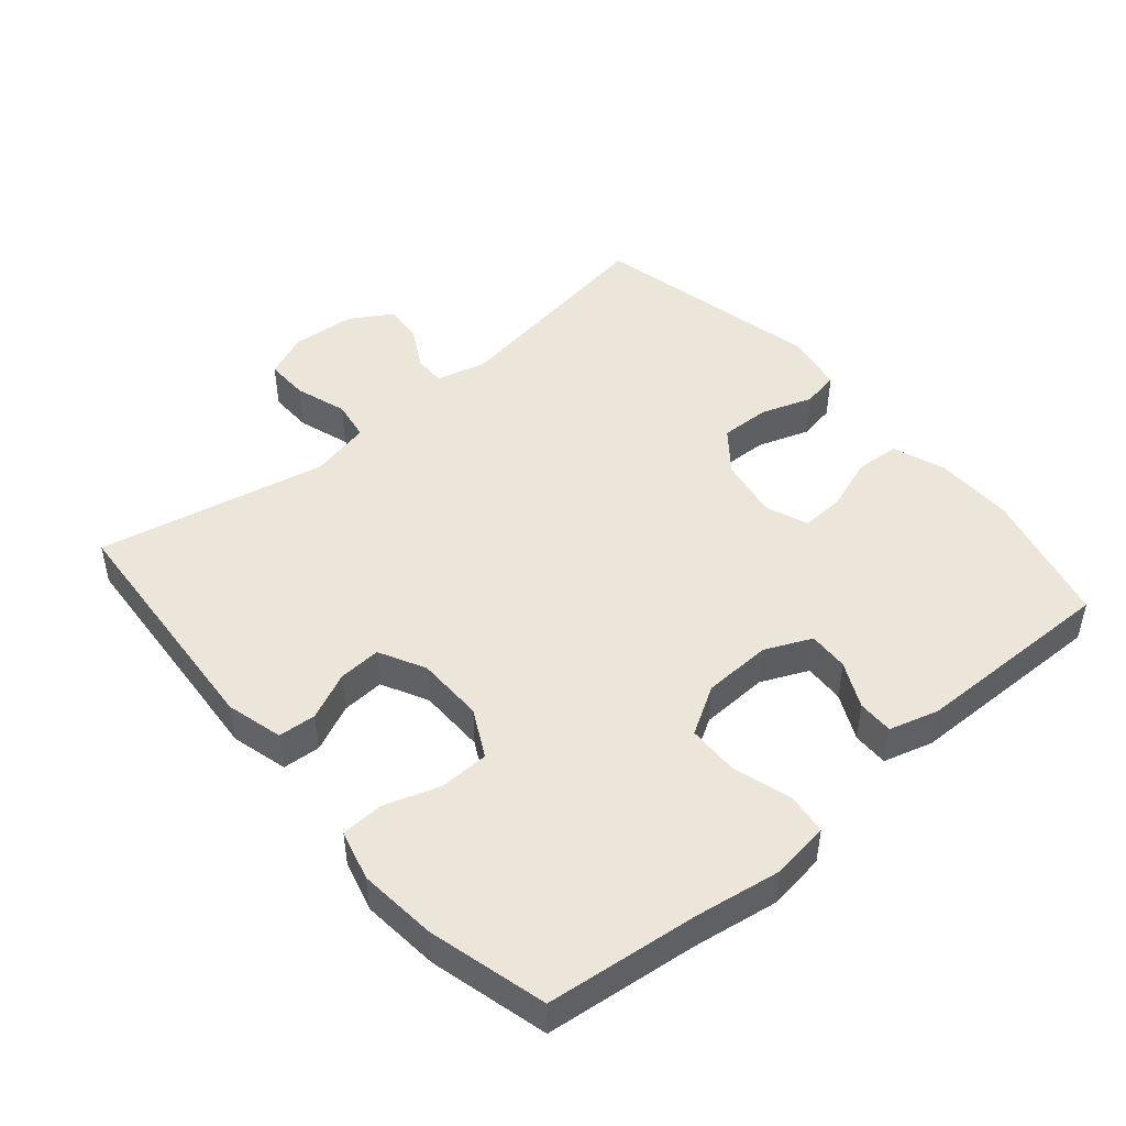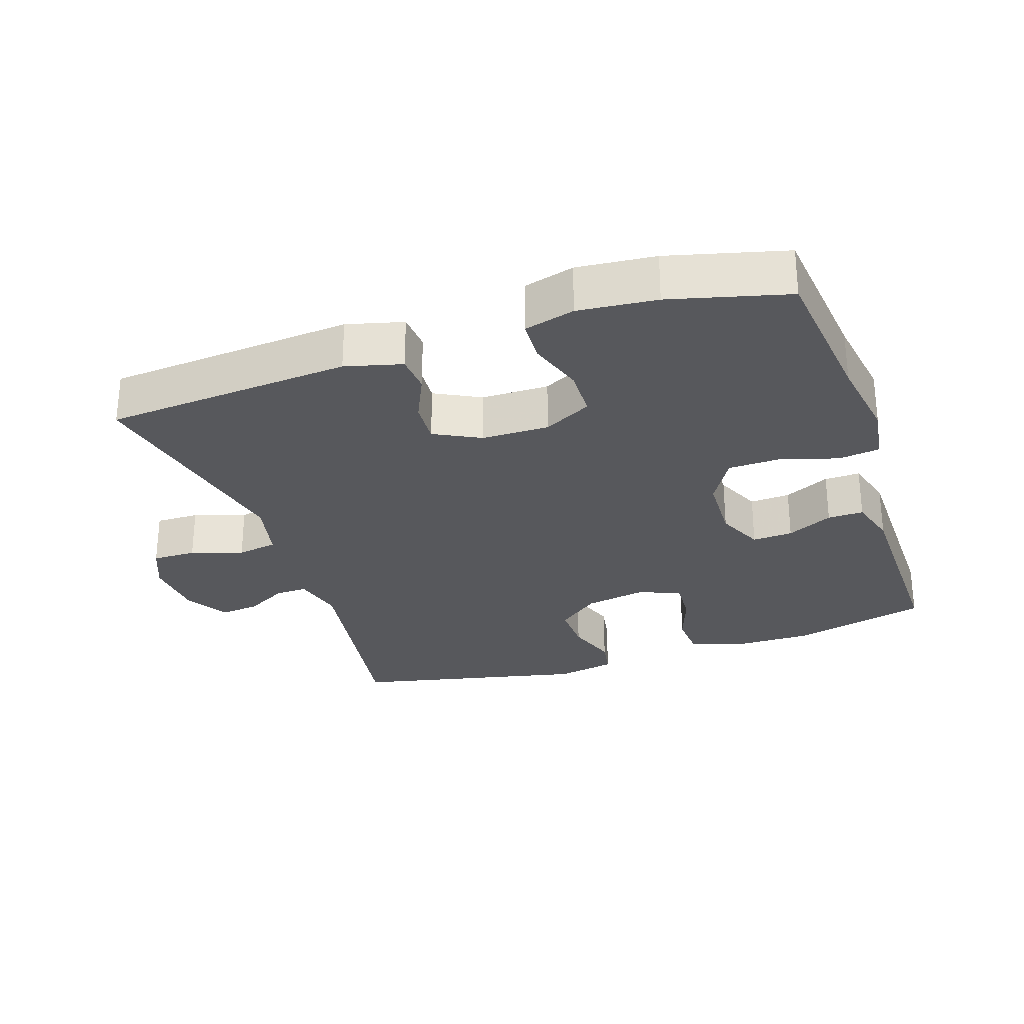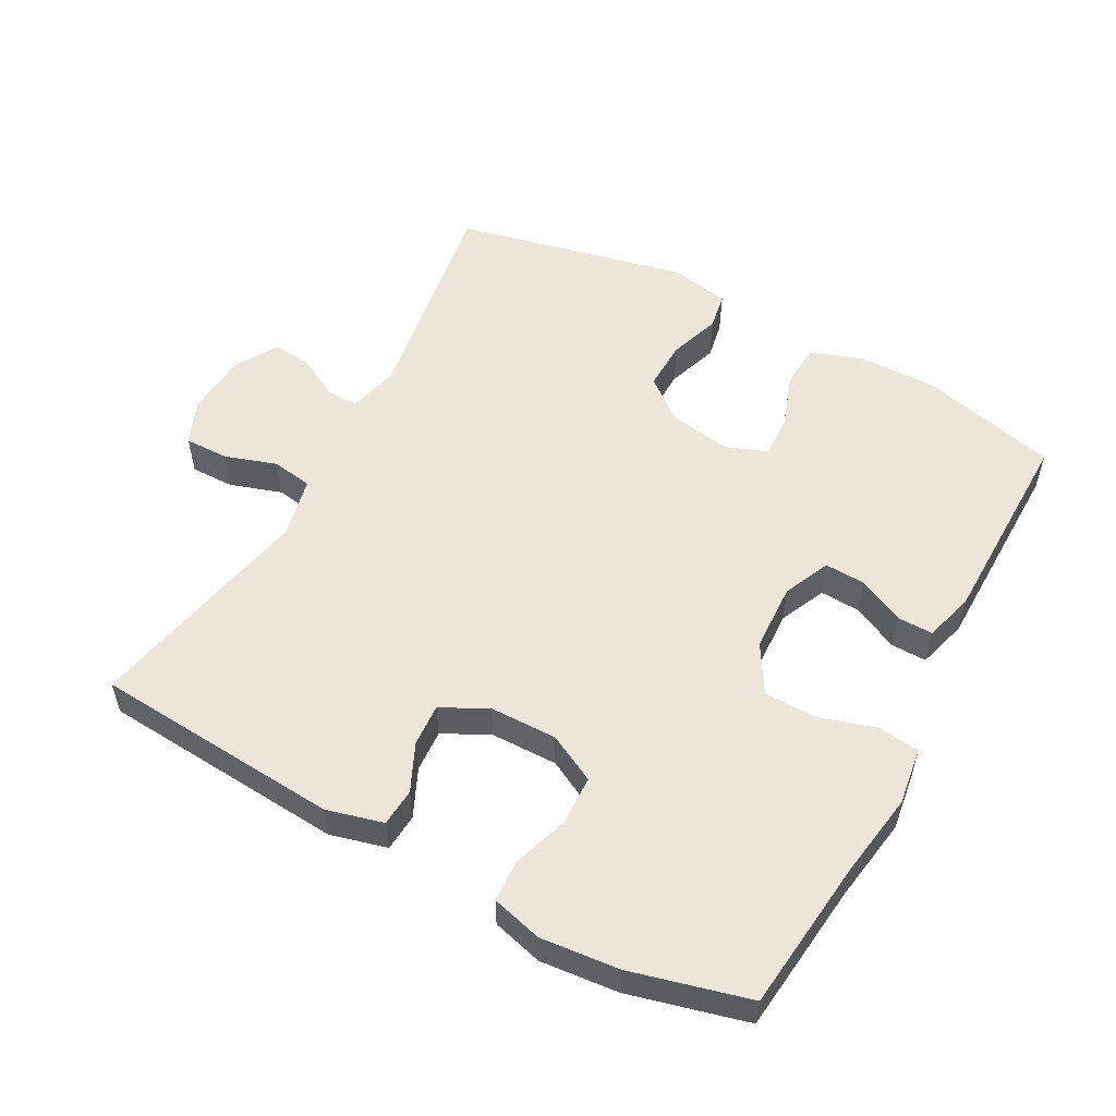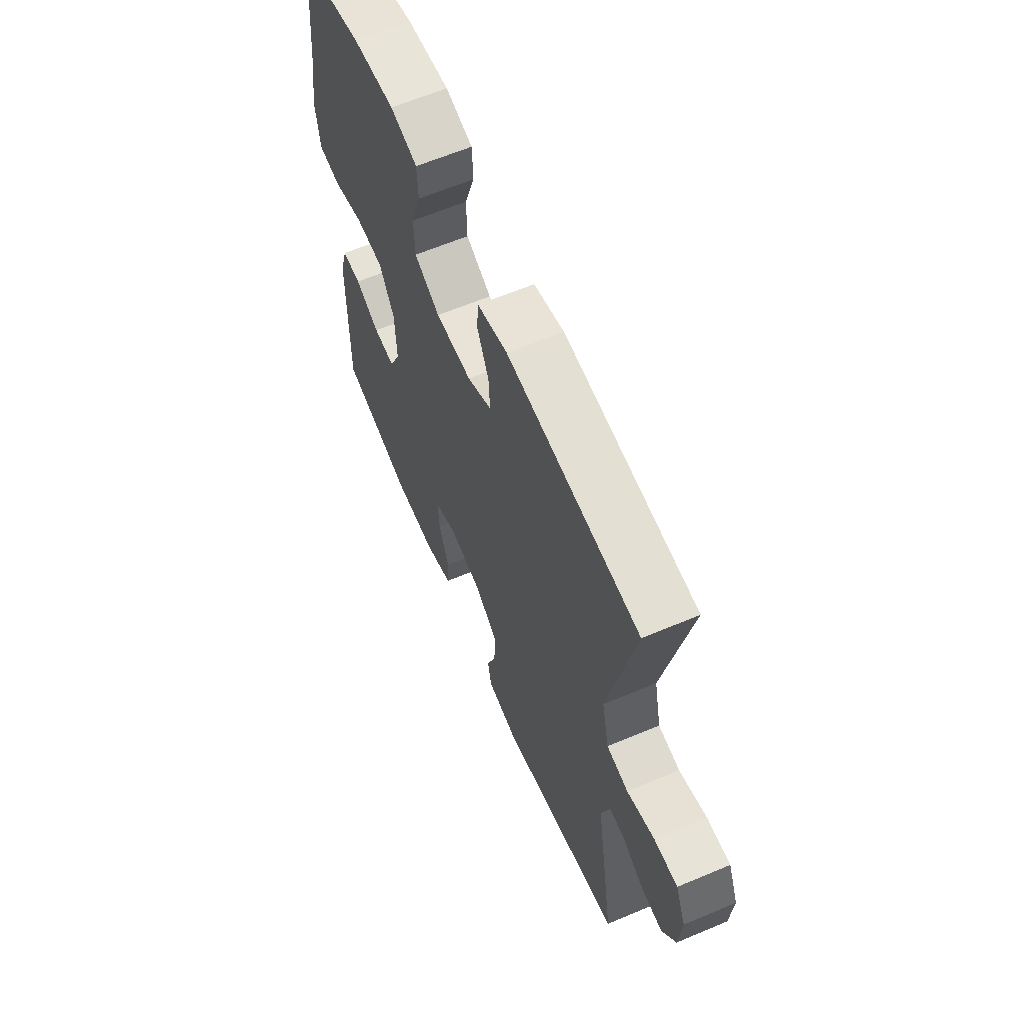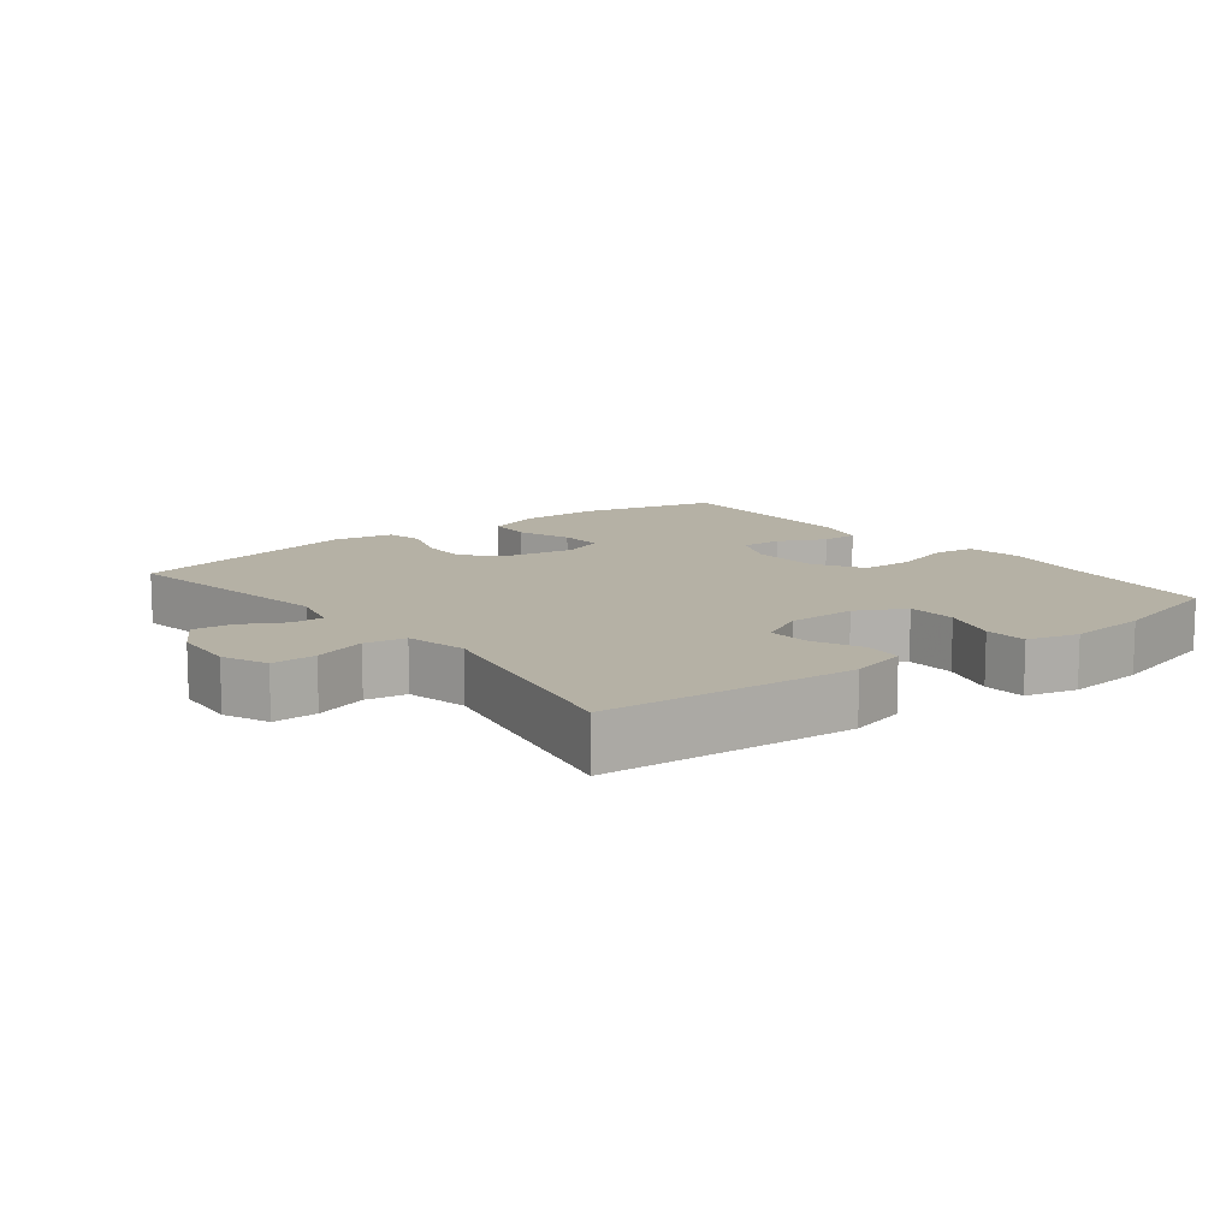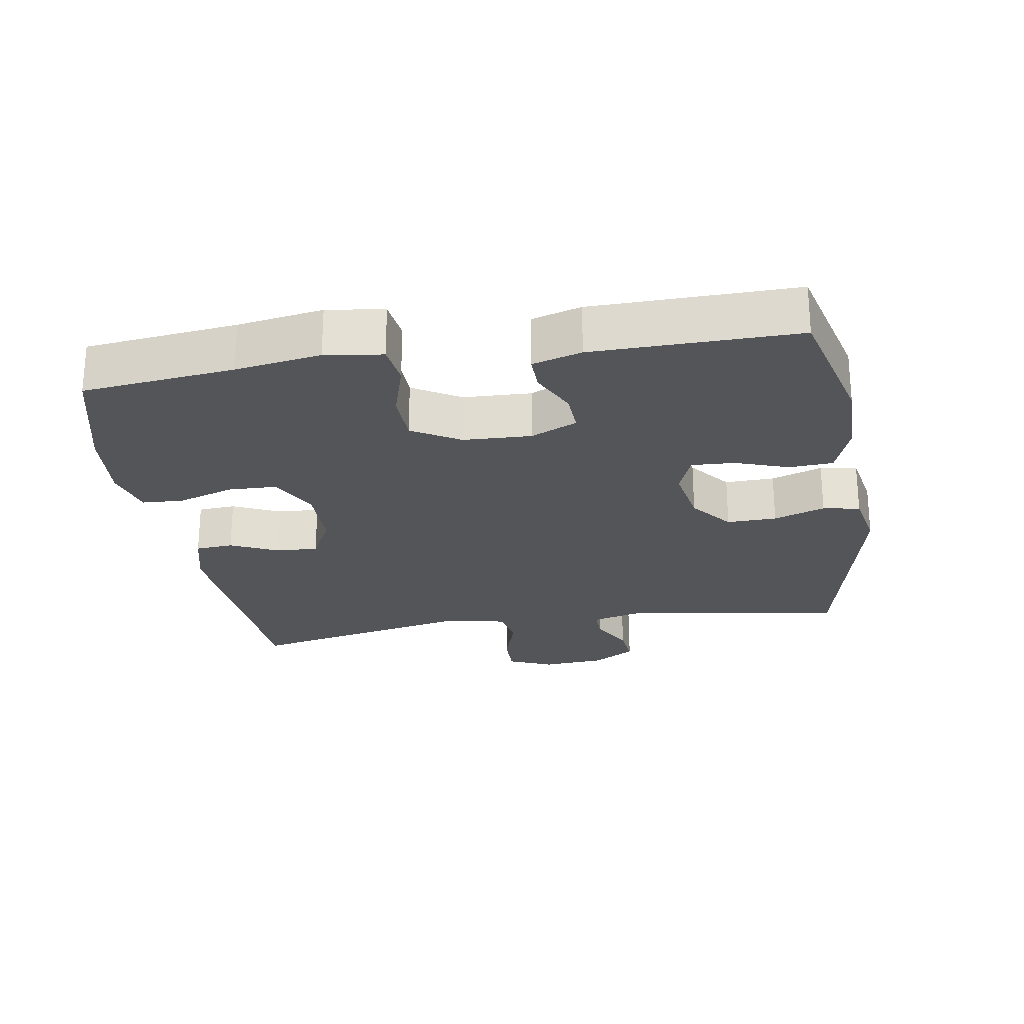
<metadata>
{"format":"obj","ext":"obj","renderer":"f3d","projection":"perspective","resolution":1024,"background":"white","views":[{"elev":47.2,"azim":49.5,"up":"+Y"},{"elev":-28.4,"azim":18.6,"up":"+Y"},{"elev":54.3,"azim":28.4,"up":"+Y"},{"elev":62.9,"azim":-113.1,"up":"+Z"},{"elev":11.8,"azim":-38.0,"up":"+Y"},{"elev":-24.7,"azim":99.3,"up":"+Y"}]}
</metadata>
<code>
v -0.5 0.07 0.5
v -0.134 0.07 0.528
v -0.05 0.07 0.506
v -0.046 0.07 0.45
v -0.078 0.07 0.38
v -0.082 0.07 0.317
v -0.014 0.07 0.282
v 0.086 0.07 0.281
v 0.157 0.07 0.318
v 0.159 0.07 0.391
v 0.132 0.07 0.474
v 0.135 0.07 0.536
v 0.21 0.07 0.556
v 0.326 0.07 0.545
v 0.5 0.07 0.5
v 0.525 0.07 0.275
v 0.545 0.07 0.148
v 0.533 0.07 0.063
v 0.472 0.07 0.055
v 0.386 0.07 0.081
v 0.309 0.07 0.079
v 0.267 0.07 0.008
v 0.263 0.07 -0.093
v 0.294 0.07 -0.162
v 0.354 0.07 -0.159
v 0.422 0.07 -0.126
v 0.475 0.07 -0.125
v 0.496 0.07 -0.198
v 0.5 0.07 -0.5
v 0.299 0.07 -0.551
v 0.181 0.07 -0.55
v 0.103 0.07 -0.522
v 0.099 0.07 -0.457
v 0.127 0.07 -0.377
v 0.13 0.07 -0.313
v 0.068 0.07 -0.289
v -0.023 0.07 -0.305
v -0.085 0.07 -0.354
v -0.083 0.07 -0.428
v -0.057 0.07 -0.504
v -0.067 0.07 -0.559
v -0.155 0.07 -0.576
v -0.5 0.07 -0.5
v -0.448 0.07 -0.171
v -0.467 0.07 -0.096
v -0.514 0.07 -0.097
v -0.576 0.07 -0.131
v -0.634 0.07 -0.137
v -0.672 0.07 -0.074
v -0.679 0.07 0.02
v -0.651 0.07 0.086
v -0.586 0.07 0.085
v -0.509 0.07 0.06
v -0.449 0.07 0.07
v -0.429 0.07 0.16
v -0.5 0 0.5
v -0.134 0 0.528
v -0.05 0 0.506
v -0.046 0 0.45
v -0.078 0 0.38
v -0.082 0 0.317
v -0.014 0 0.282
v 0.086 0 0.281
v 0.157 0 0.318
v 0.159 0 0.391
v 0.132 0 0.474
v 0.135 0 0.536
v 0.21 0 0.556
v 0.326 0 0.545
v 0.5 0 0.5
v 0.525 0 0.275
v 0.545 0 0.148
v 0.533 0 0.063
v 0.472 0 0.055
v 0.386 0 0.081
v 0.309 0 0.079
v 0.267 0 0.008
v 0.263 0 -0.093
v 0.294 0 -0.162
v 0.354 0 -0.159
v 0.422 0 -0.126
v 0.475 0 -0.125
v 0.496 0 -0.198
v 0.5 0 -0.5
v 0.299 0 -0.551
v 0.181 0 -0.55
v 0.103 0 -0.522
v 0.099 0 -0.457
v 0.127 0 -0.377
v 0.13 0 -0.313
v 0.068 0 -0.289
v -0.023 0 -0.305
v -0.085 0 -0.354
v -0.083 0 -0.428
v -0.057 0 -0.504
v -0.067 0 -0.559
v -0.155 0 -0.576
v -0.5 0 -0.5
v -0.448 0 -0.171
v -0.467 0 -0.096
v -0.514 0 -0.097
v -0.576 0 -0.131
v -0.634 0 -0.137
v -0.672 0 -0.074
v -0.679 0 0.02
v -0.651 0 0.086
v -0.586 0 0.085
v -0.509 0 0.06
v -0.449 0 0.07
v -0.429 0 0.16
f 51 52 53
f 50 51 53
f 49 50 53
f 48 49 53
f 47 48 53
f 46 47 53
f 45 46 53 54
f 44 45 54 55
f 42 43 44
f 41 42 44
f 40 41 44
f 39 40 44
f 38 39 44 55
f 32 33 34
f 31 32 34
f 30 31 34
f 29 30 34
f 28 29 34
f 27 28 34
f 26 27 34
f 25 26 34
f 24 25 34 35
f 23 24 35 36
f 18 19 20
f 17 18 20
f 16 17 20
f 16 20 21
f 15 16 21
f 14 15 21
f 13 14 21
f 12 13 21
f 11 12 21
f 10 11 21
f 9 10 21 22
f 3 4 5
f 2 3 5
f 1 2 5
f 55 1 5
f 55 5 6
f 55 6 7
f 38 55 7
f 37 38 7
f 23 36 37
f 22 23 37
f 9 22 37
f 8 9 37
f 7 8 37
f 108 107 106
f 108 106 105
f 108 105 104
f 108 104 103
f 108 103 102
f 108 102 101
f 109 108 101 100
f 110 109 100 99
f 99 98 97
f 99 97 96
f 99 96 95
f 99 95 94
f 110 99 94 93
f 89 88 87
f 89 87 86
f 89 86 85
f 89 85 84
f 89 84 83
f 89 83 82
f 89 82 81
f 89 81 80
f 90 89 80 79
f 91 90 79 78
f 75 74 73
f 75 73 72
f 75 72 71
f 76 75 71
f 76 71 70
f 76 70 69
f 76 69 68
f 76 68 67
f 76 67 66
f 76 66 65
f 77 76 65 64
f 60 59 58
f 60 58 57
f 60 57 56
f 60 56 110
f 61 60 110
f 62 61 110
f 62 110 93
f 62 93 92
f 92 91 78
f 92 78 77
f 92 77 64
f 92 64 63
f 92 63 62
f 1 56 57 2
f 2 57 58 3
f 3 58 59 4
f 4 59 60 5
f 5 60 61 6
f 6 61 62 7
f 7 62 63 8
f 8 63 64 9
f 9 64 65 10
f 10 65 66 11
f 11 66 67 12
f 12 67 68 13
f 13 68 69 14
f 14 69 70 15
f 15 70 71 16
f 16 71 72 17
f 17 72 73 18
f 18 73 74 19
f 19 74 75 20
f 20 75 76 21
f 21 76 77 22
f 22 77 78 23
f 23 78 79 24
f 24 79 80 25
f 25 80 81 26
f 26 81 82 27
f 27 82 83 28
f 28 83 84 29
f 29 84 85 30
f 30 85 86 31
f 31 86 87 32
f 32 87 88 33
f 33 88 89 34
f 34 89 90 35
f 35 90 91 36
f 36 91 92 37
f 37 92 93 38
f 38 93 94 39
f 39 94 95 40
f 40 95 96 41
f 41 96 97 42
f 42 97 98 43
f 43 98 99 44
f 44 99 100 45
f 45 100 101 46
f 46 101 102 47
f 47 102 103 48
f 48 103 104 49
f 49 104 105 50
f 50 105 106 51
f 51 106 107 52
f 52 107 108 53
f 53 108 109 54
f 54 109 110 55
f 55 110 56 1

</code>
